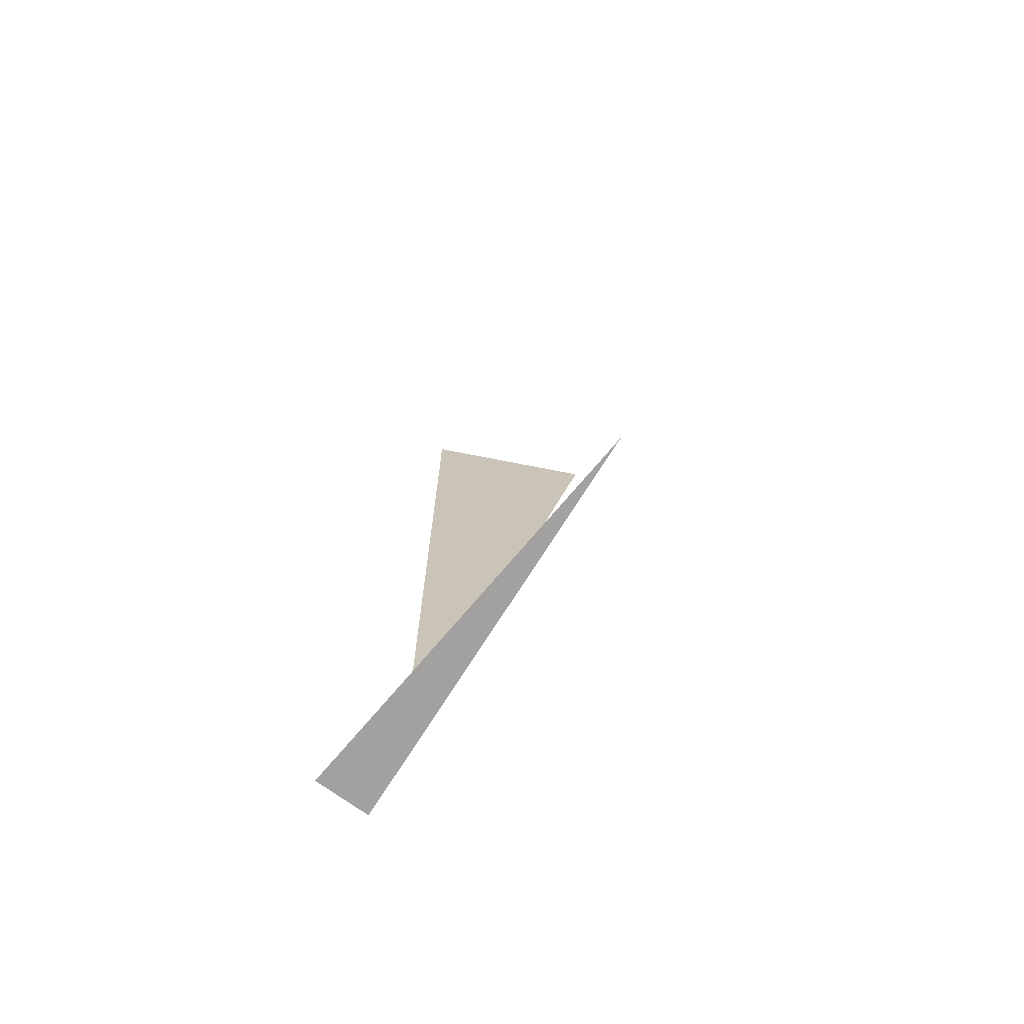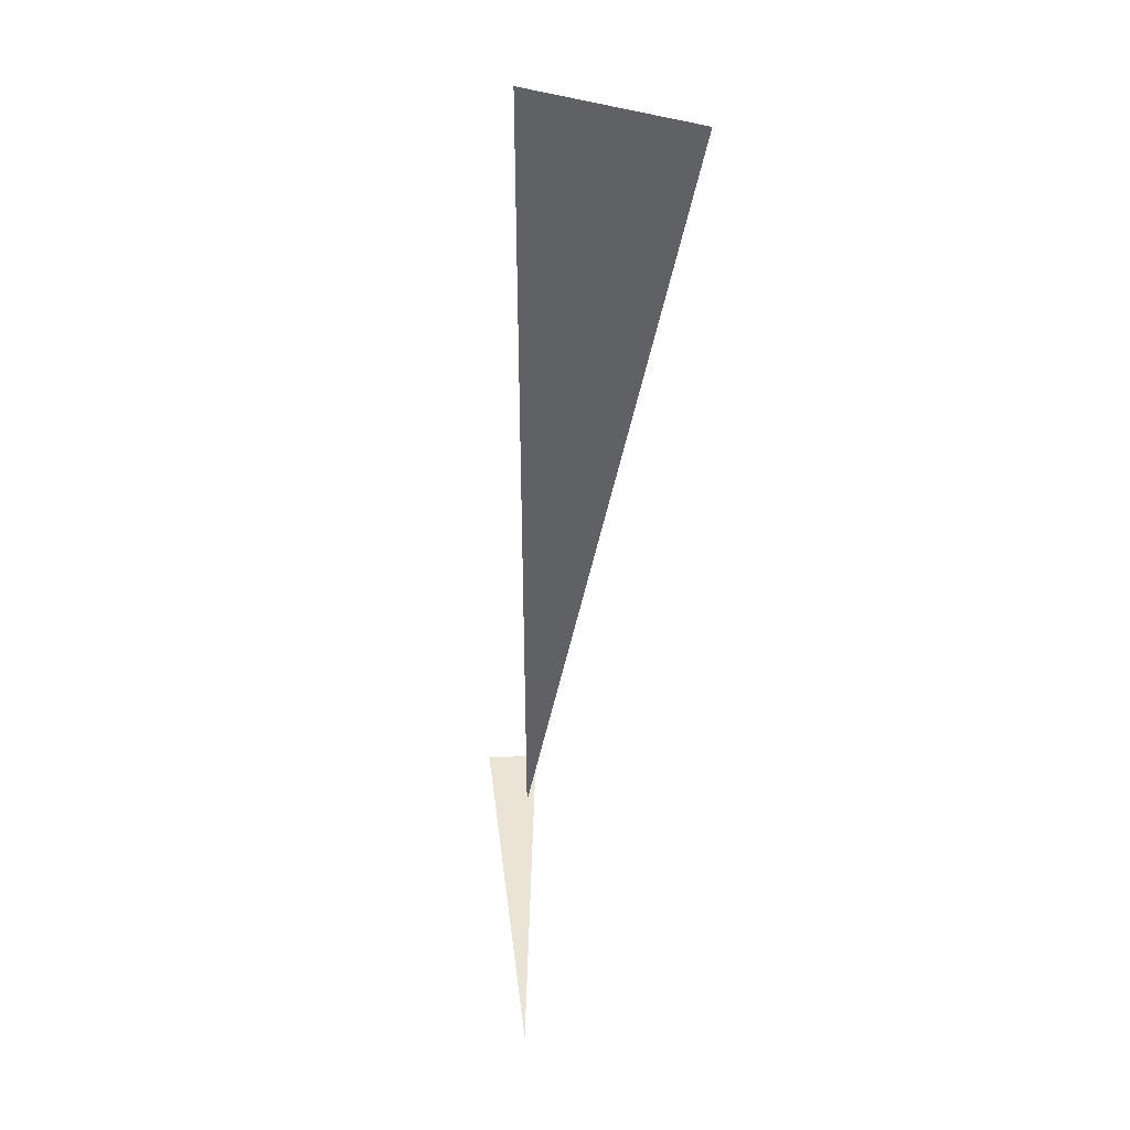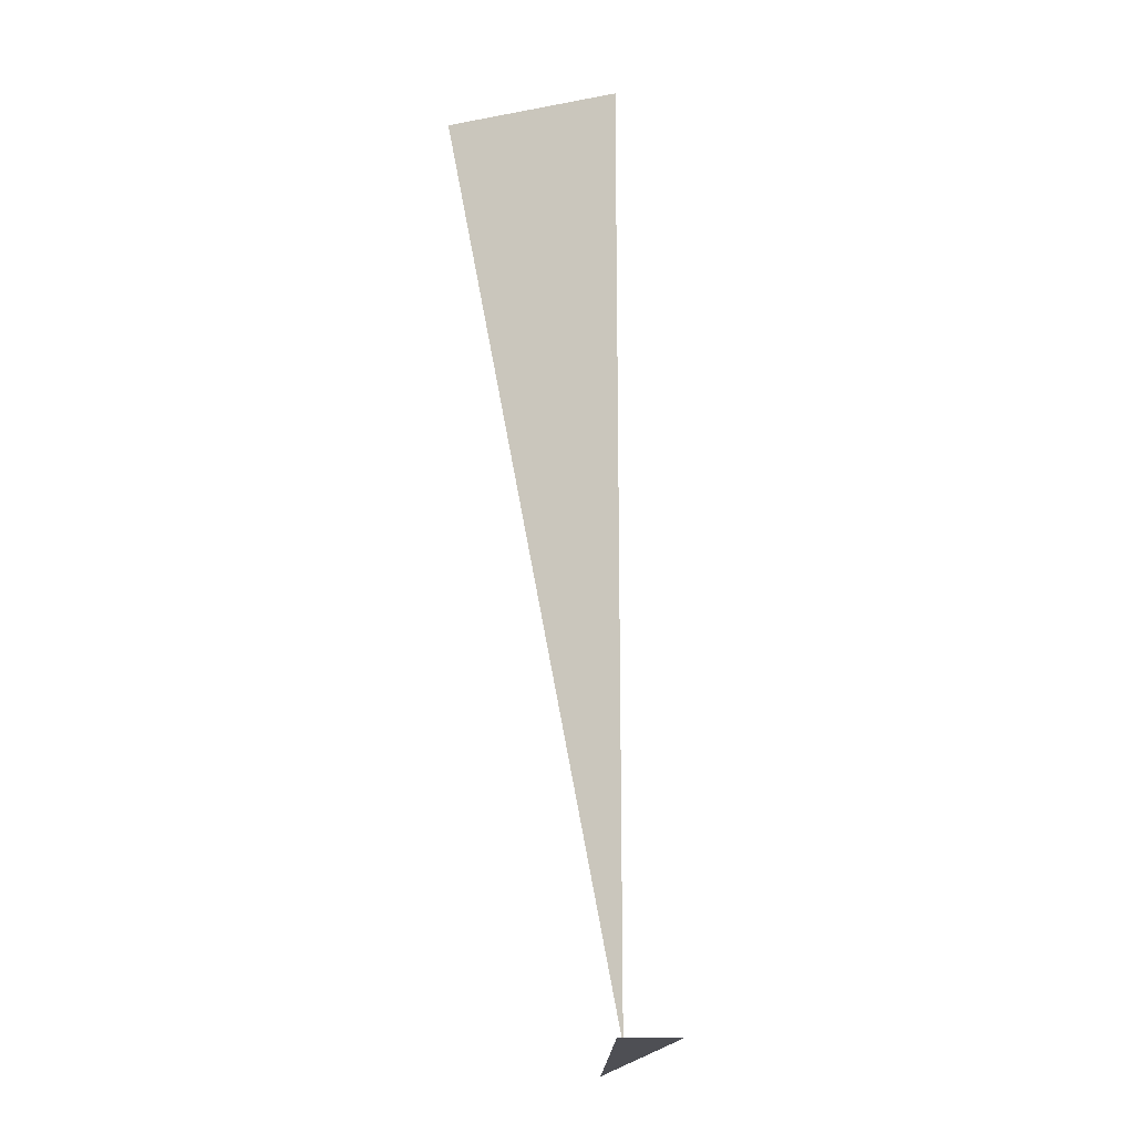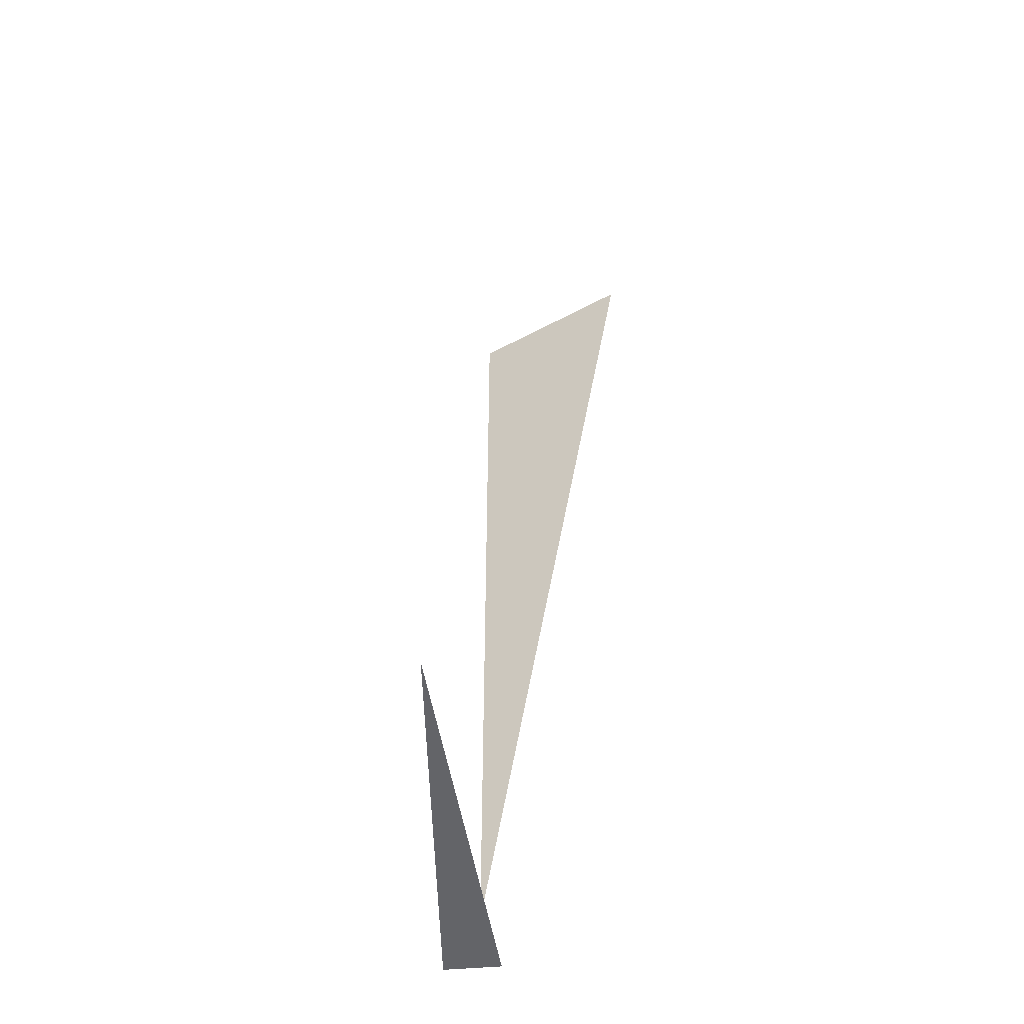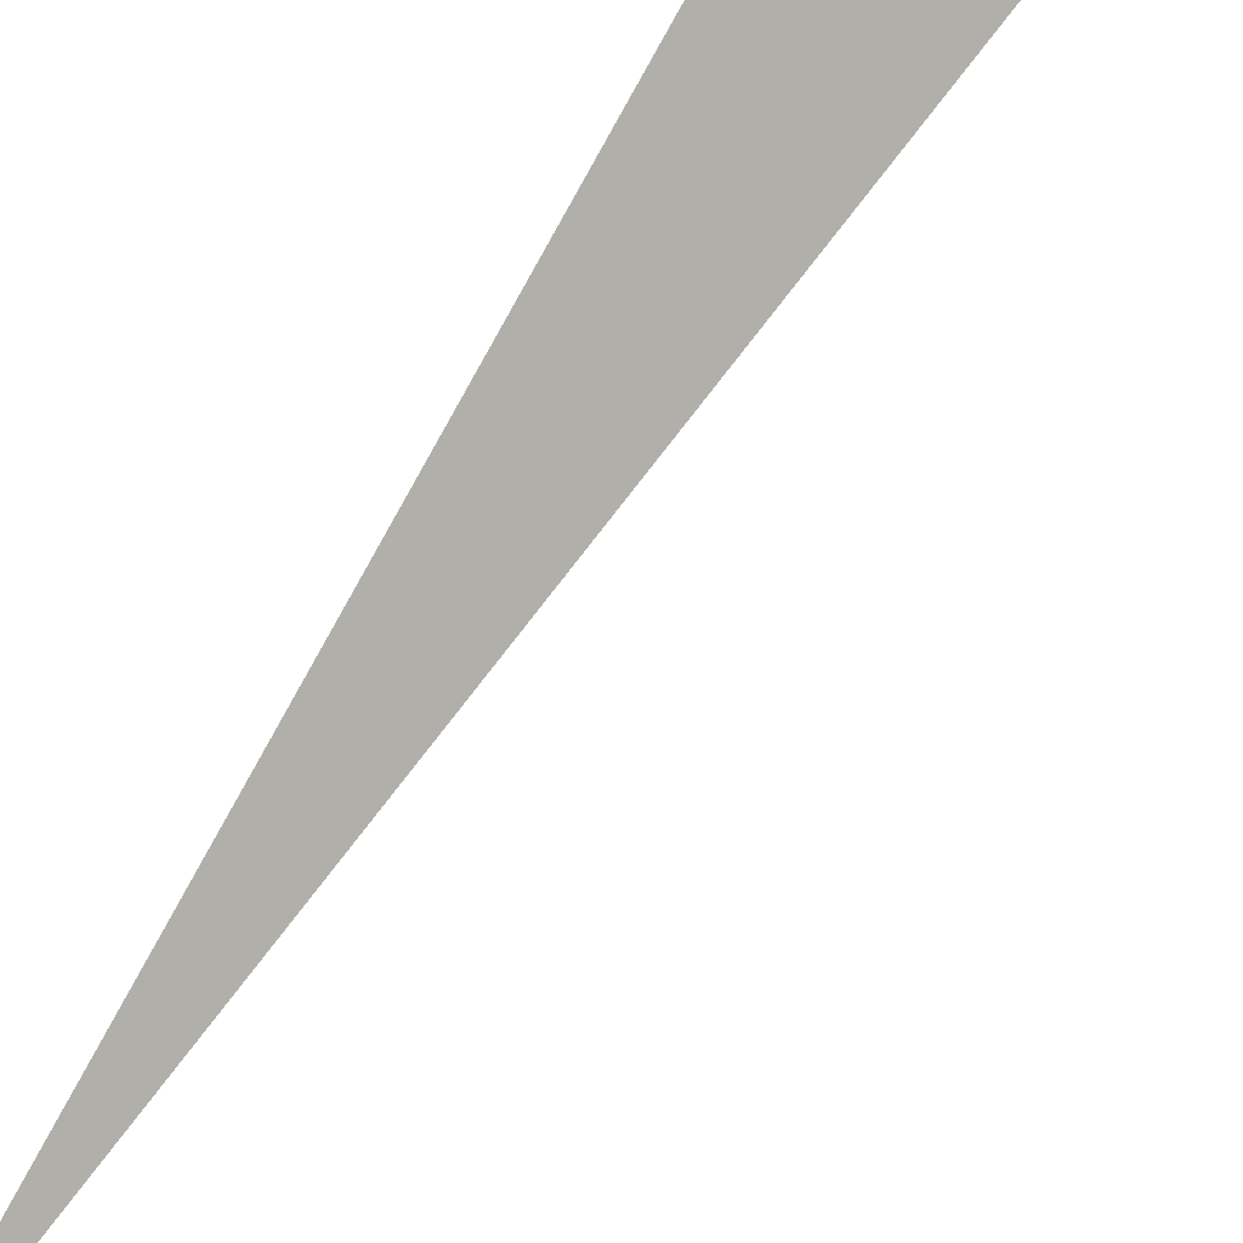
<metadata>
{"format":"obj","ext":"obj","renderer":"f3d","projection":"perspective","resolution":1024,"background":"white","views":[{"elev":-72.3,"azim":-146.1,"up":"+Z"},{"elev":42.4,"azim":-112.9,"up":"+Z"},{"elev":-18.4,"azim":64.9,"up":"+Z"},{"elev":-51.3,"azim":-104.7,"up":"+Z"},{"elev":71.0,"azim":-153.0,"up":"+Y"}]}
</metadata>
<code>
v 1.178 6.239 0
v -0.1243 6.819 0
v 1.246 6.426 0
v 0.9583 6.369 3.33
v 0.5007 5.912 3.33
v 0.9583 6.369 0
f 1 2 3
f 4 5 6

</code>
